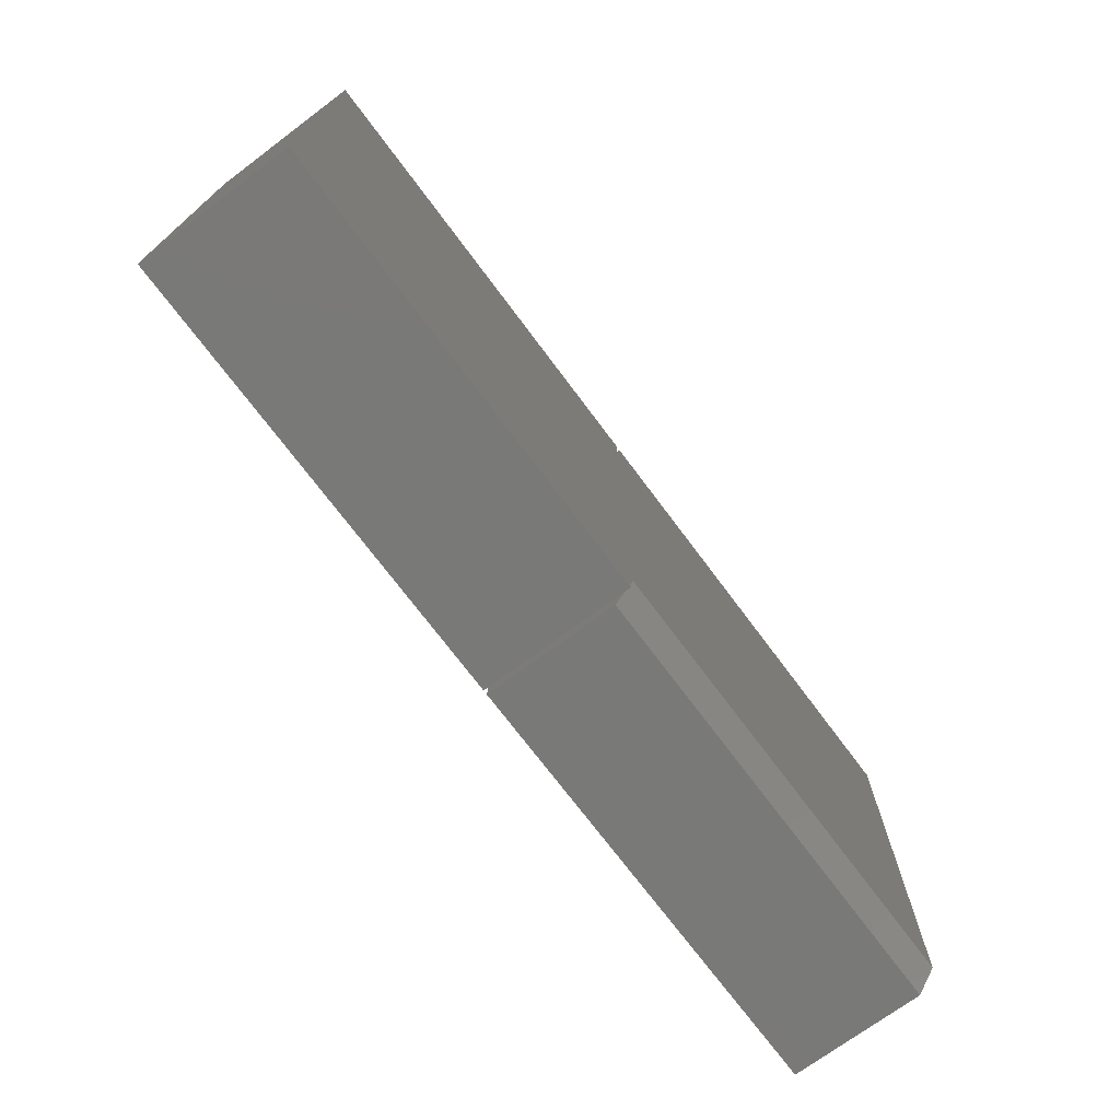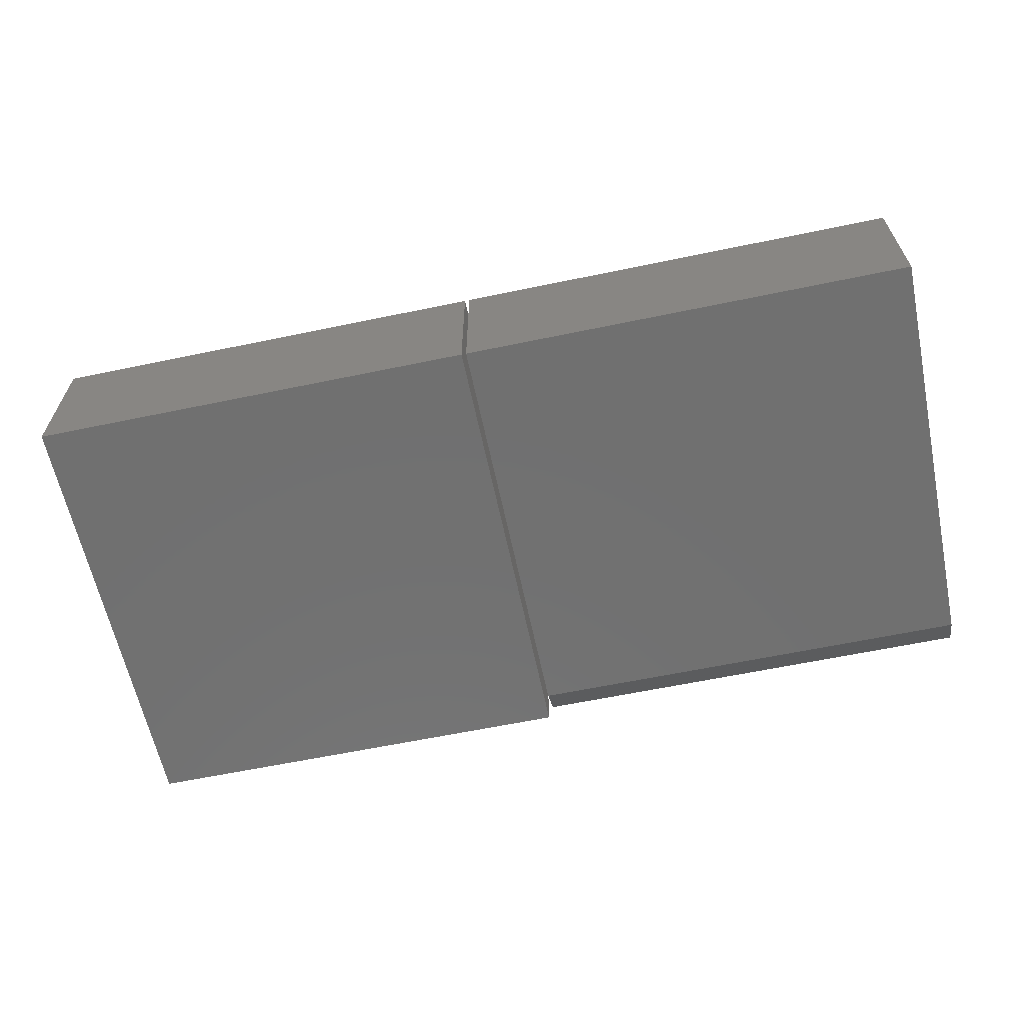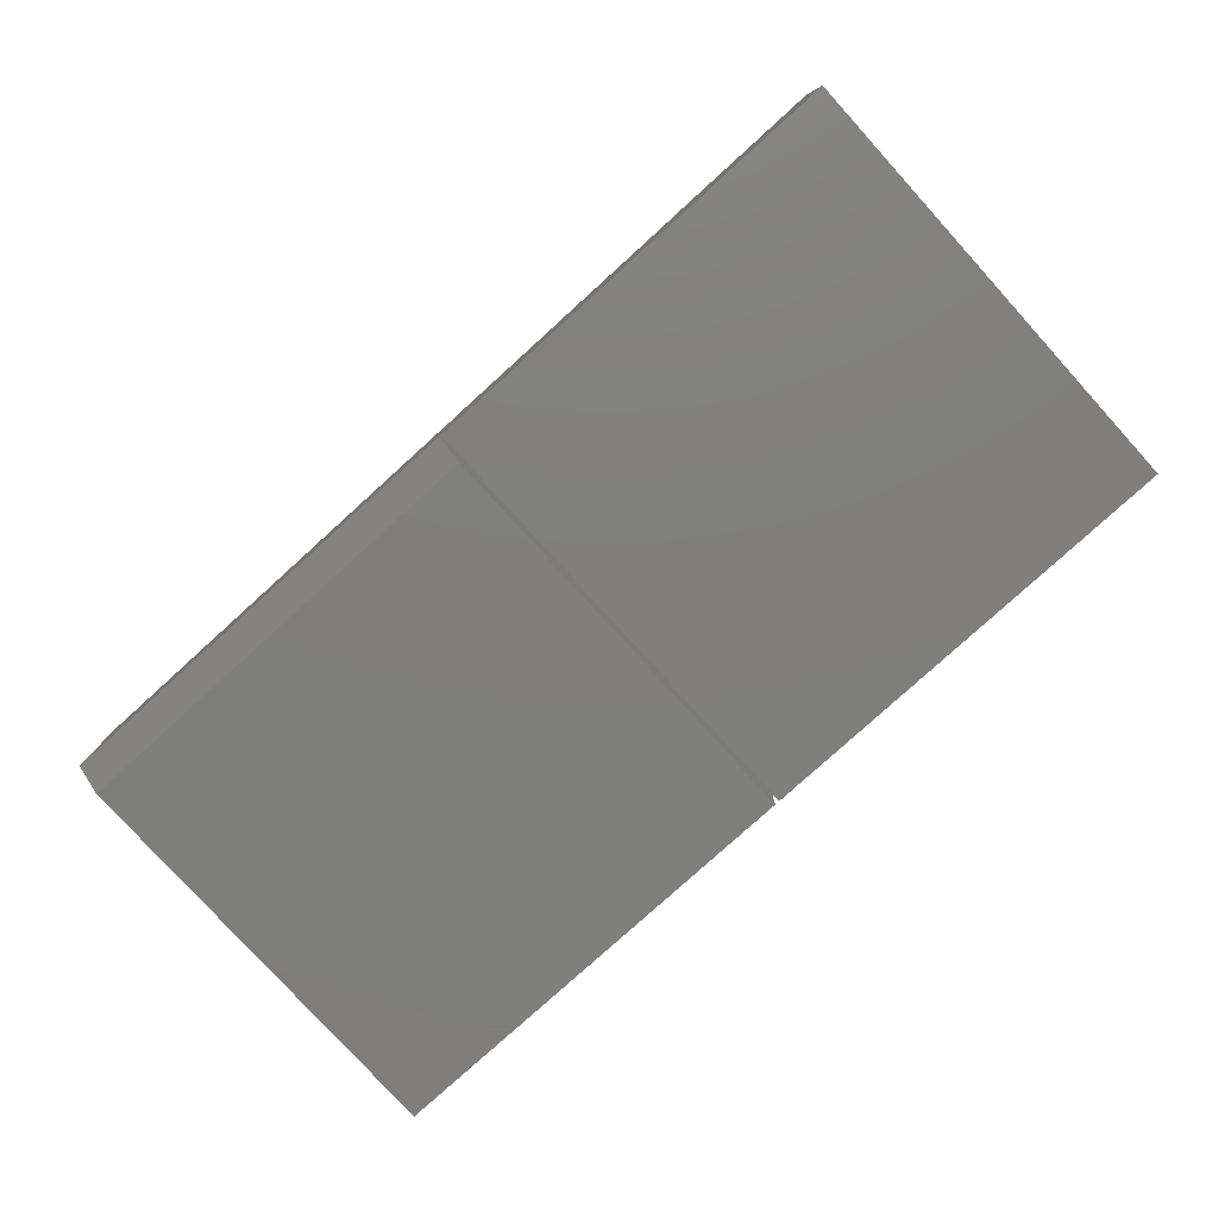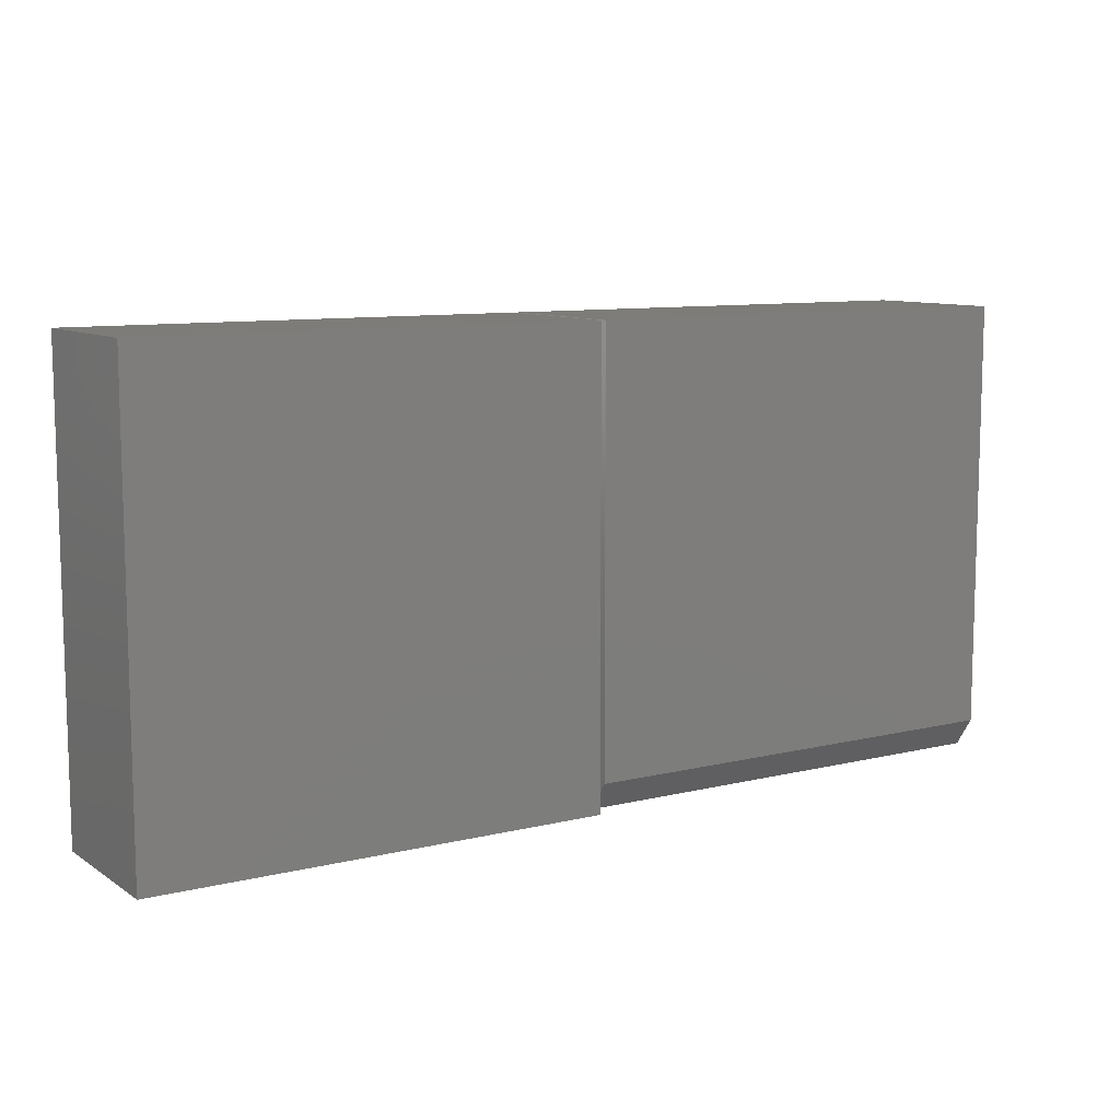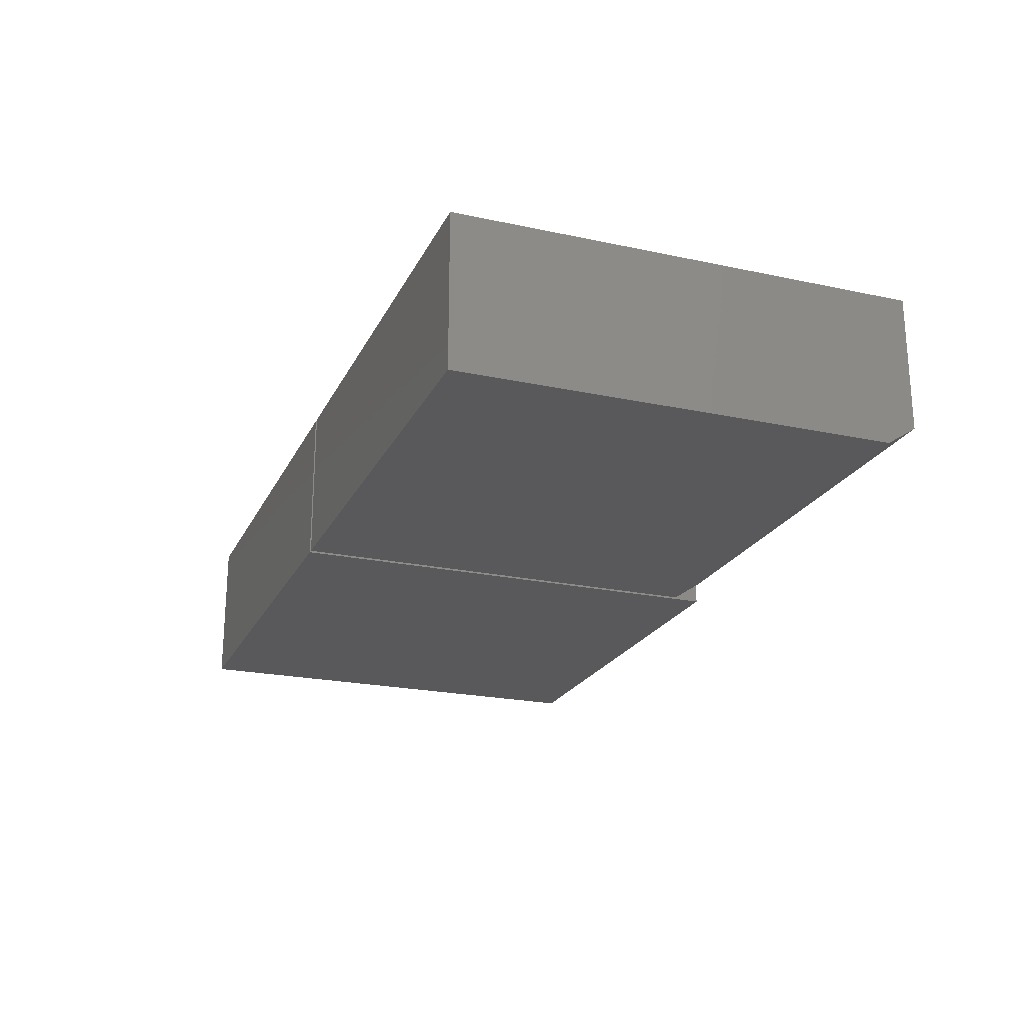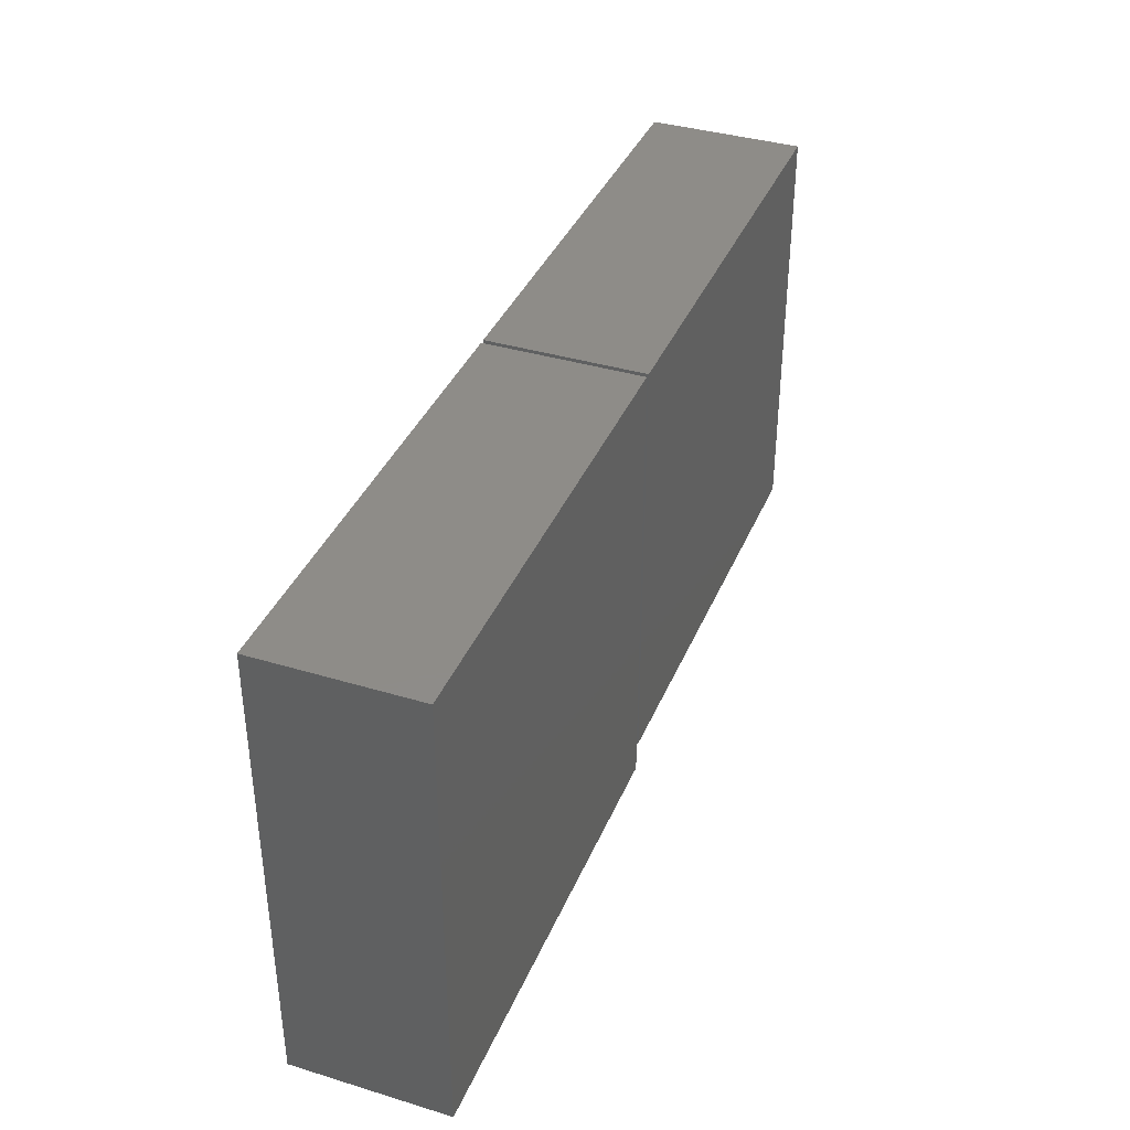
<metadata>
{"format":"stl","ext":"stl","renderer":"f3d","projection":"perspective","resolution":1024,"background":"white","views":[{"elev":-72.1,"azim":-53.3,"up":"+Z"},{"elev":-62.4,"azim":11.9,"up":"+Y"},{"elev":-79.3,"azim":-137.8,"up":"+Y"},{"elev":9.7,"azim":-32.3,"up":"+Z"},{"elev":-22.1,"azim":69.5,"up":"+Y"},{"elev":37.8,"azim":-68.9,"up":"+Z"}]}
</metadata>
<code>
# stl→obj: 18 verts, 28 faces
v -0.7422 -0.25 -0.7422
v -0.007812 -0.25 -0.7422
v -0.7422 -0.25 0
v -0.007812 -0.25 0
v -0.7422 0 -0.7422
v -0.7422 8.24e-17 0
v -0.007812 8.153e-17 -0.7422
v -0.007812 1.639e-16 0
v 2.87e-18 -0.25 -0.6953
v 0.7422 -0.25 -0.6953
v 4.545e-17 -0.25 0
v 0.7422 -0.25 0
v 4.545e-17 8.24e-17 0
v 0 0 -0.7422
v 0 -0.2188 -0.7422
v 0.7422 8.24e-17 0
v 0.7422 -5.046e-33 -0.7422
v 0.7422 -0.2188 -0.7422
f 1 2 3
f 3 2 4
f 5 6 7
f 7 6 8
f 3 6 1
f 1 6 5
f 4 8 3
f 3 8 6
f 2 7 4
f 4 7 8
f 1 5 2
f 2 5 7
f 9 10 11
f 11 10 12
f 11 13 9
f 9 13 14
f 9 14 15
f 16 12 17
f 17 12 10
f 17 10 18
f 15 14 18
f 18 14 17
f 10 9 18
f 18 9 15
f 14 13 17
f 17 13 16
f 12 16 11
f 11 16 13

</code>
